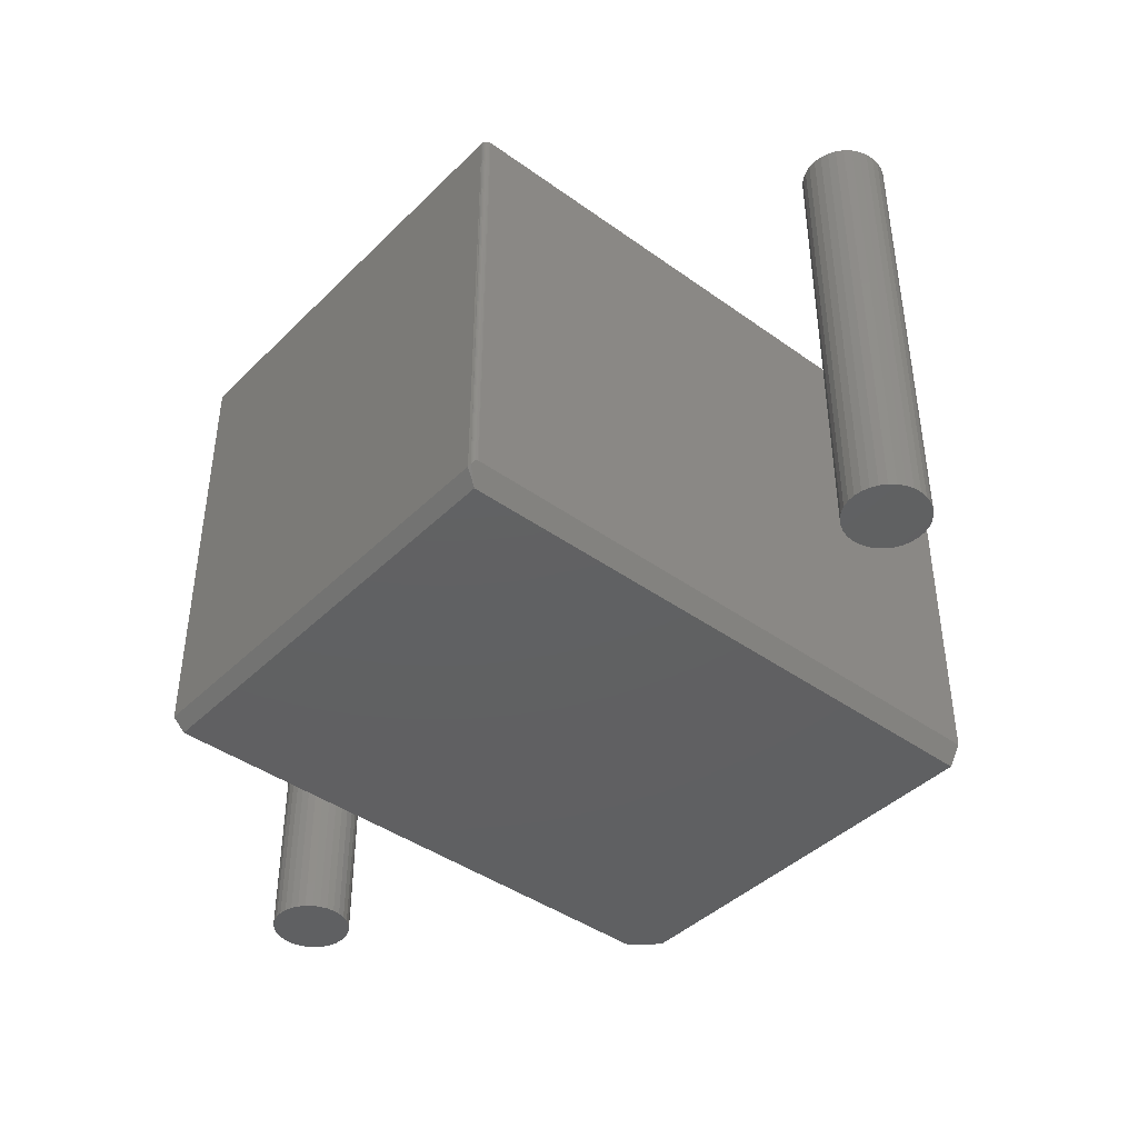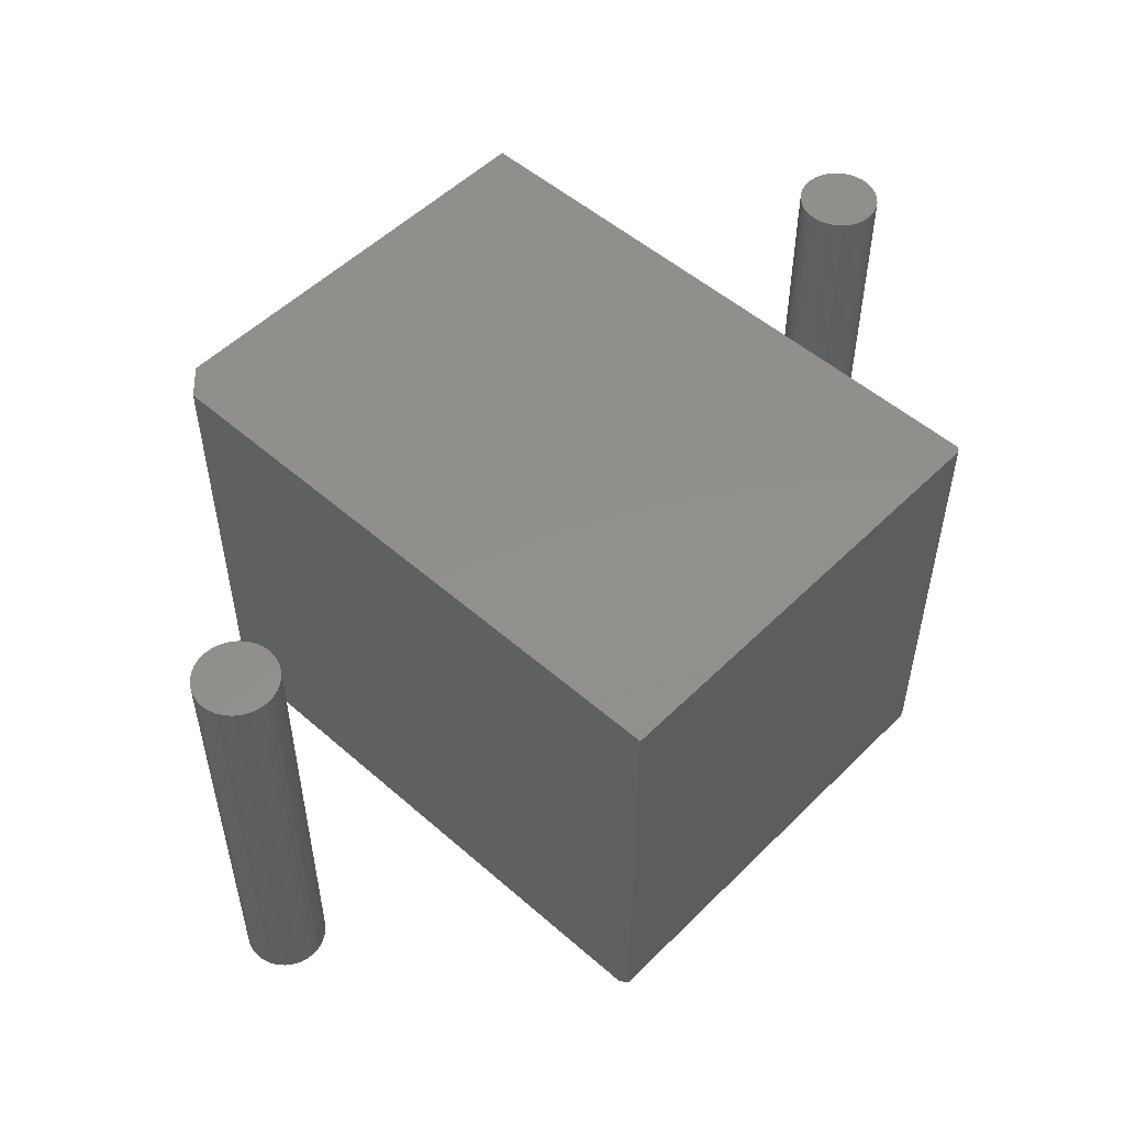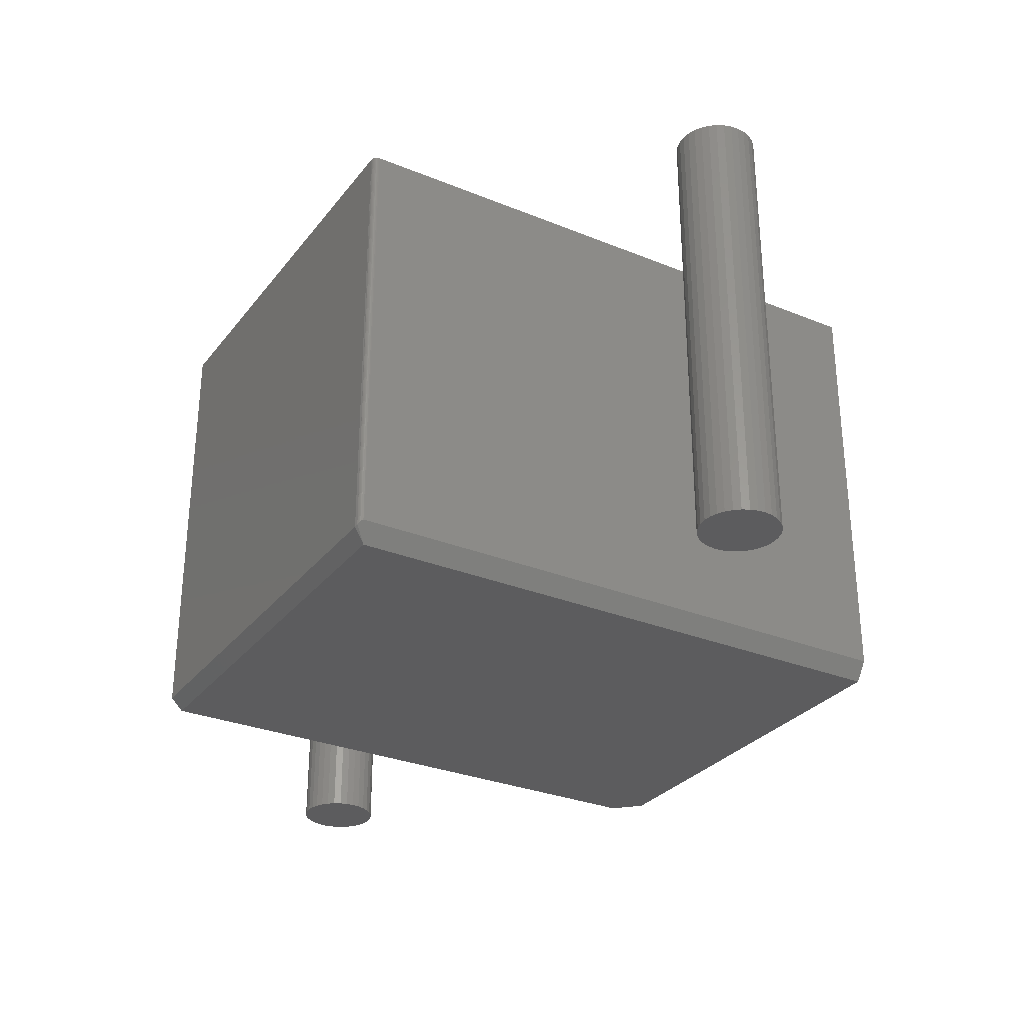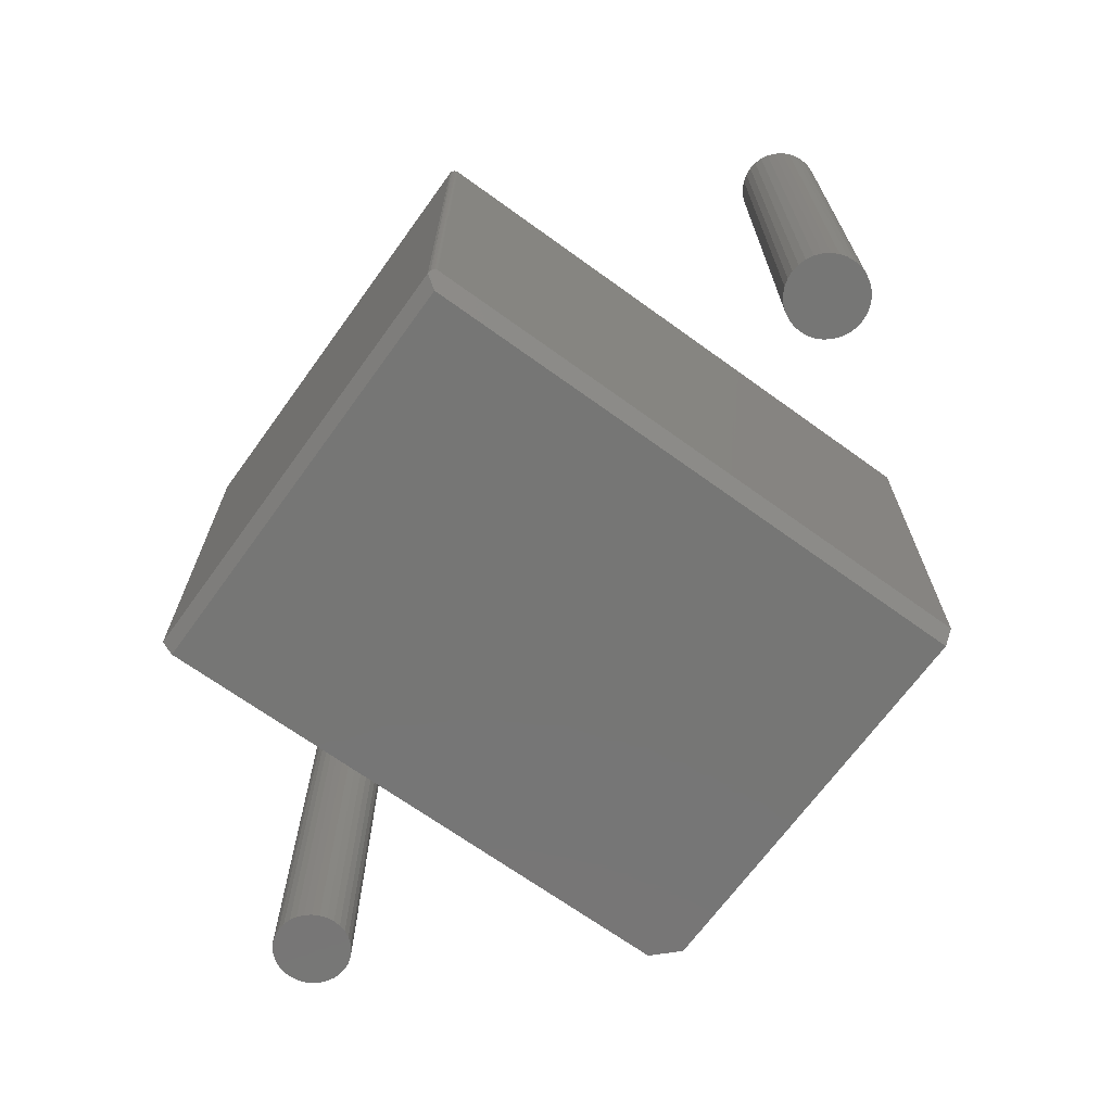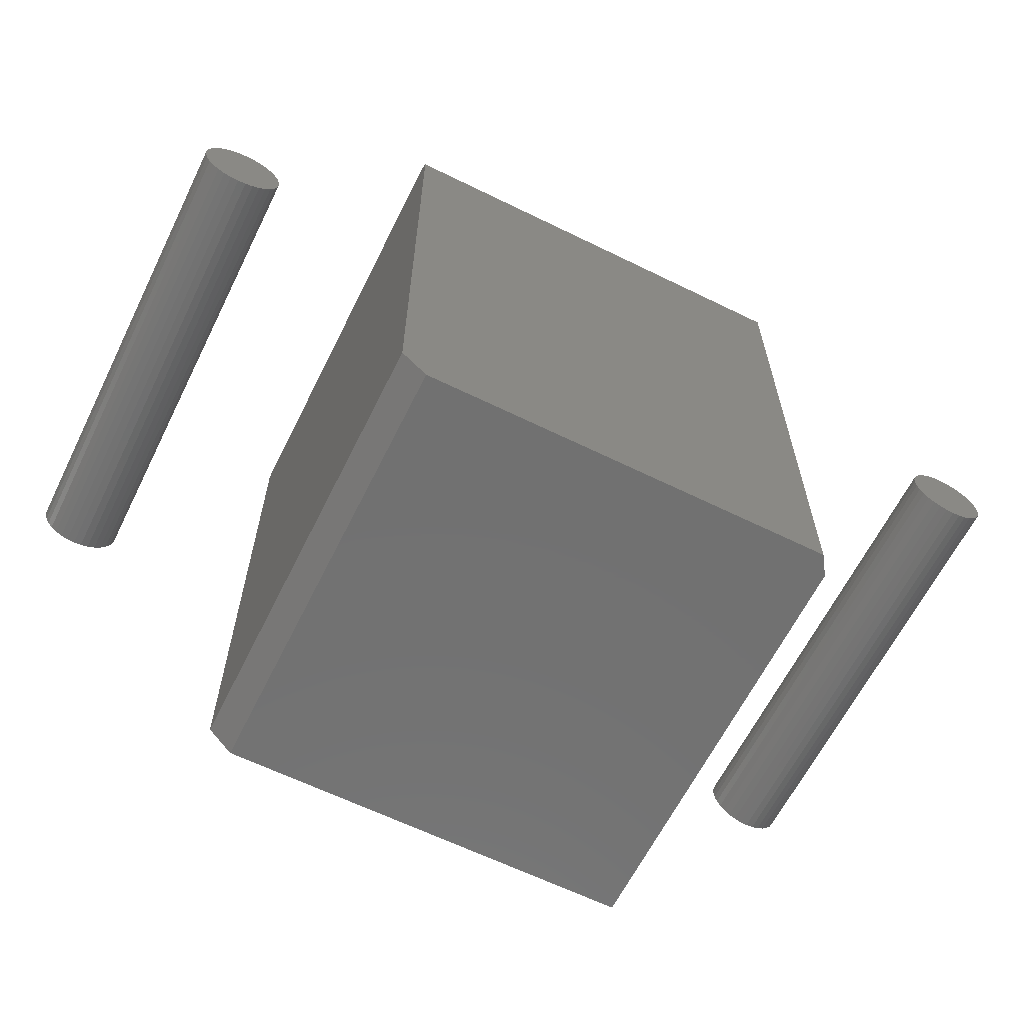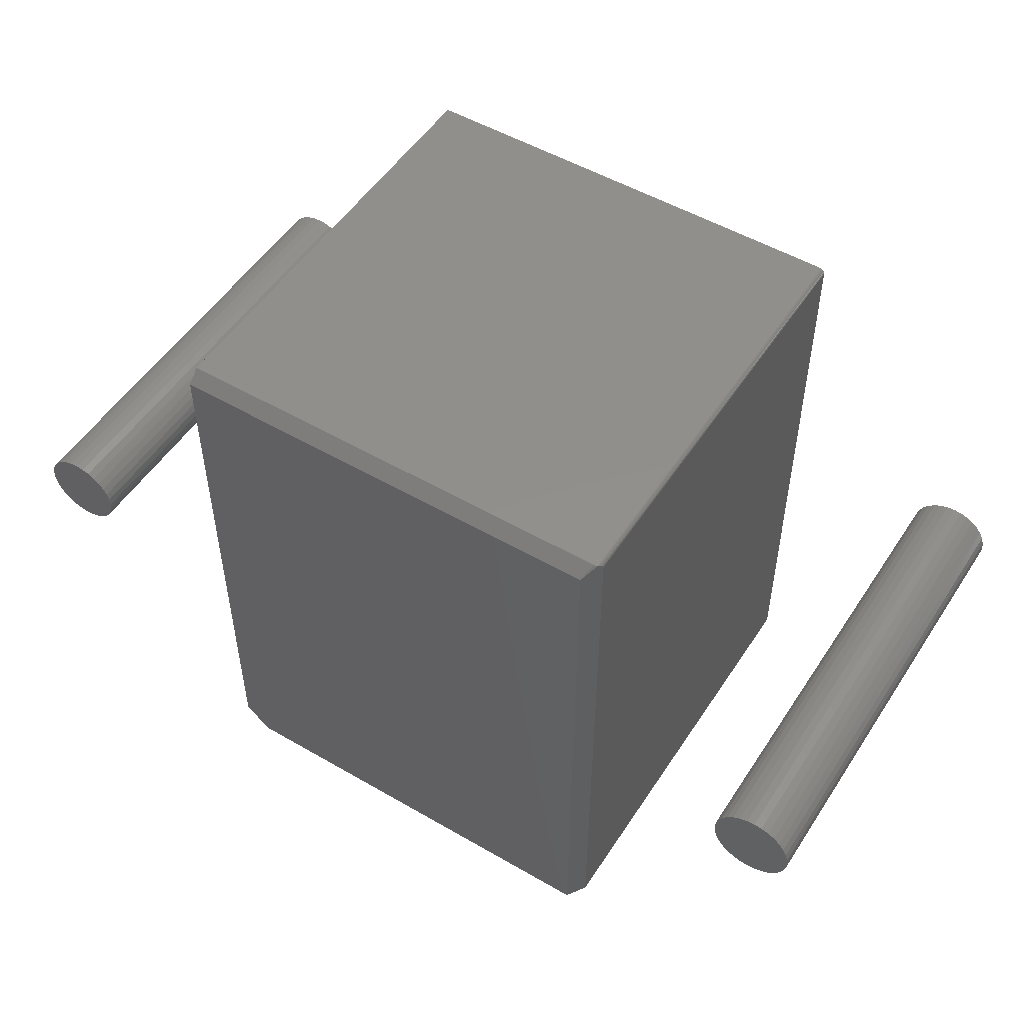
<metadata>
{"format":"stl","ext":"stl","renderer":"f3d","projection":"perspective","resolution":1024,"background":"white","views":[{"elev":-42.1,"azim":-130.7,"up":"+Z"},{"elev":52.0,"azim":133.3,"up":"+Z"},{"elev":-29.9,"azim":-120.7,"up":"+Z"},{"elev":-68.5,"azim":-125.9,"up":"+Z"},{"elev":-63.2,"azim":153.6,"up":"+Y"},{"elev":51.7,"azim":-147.8,"up":"+Y"}]}
</metadata>
<code>
# stl→obj: 170 verts, 328 faces
v 0.5181 0.05181 0.5625
v 0.5085 0.05086 0.5625
v 0.4992 0.04805 0.5625
v 0.5277 0.05086 0.5625
v 0.537 0.04805 0.5625
v 0.4907 0.04349 0.5625
v 0.5455 0.04349 0.5625
v 0.4832 0.03736 0.5625
v 0.553 0.03736 0.5625
v 0.4771 0.02988 0.5625
v 0.5591 0.02988 0.5625
v 0.4725 0.02135 0.5625
v 0.5637 0.02135 0.5625
v 0.4697 0.01209 0.5625
v 0.5665 0.01209 0.5625
v 0.5665 -0.007159 0.5625
v 0.4725 -0.01642 0.5625
v 0.5637 -0.01642 0.5625
v 0.4771 -0.02495 0.5625
v 0.5591 -0.02495 0.5625
v 0.4832 -0.03242 0.5625
v 0.553 -0.03242 0.5625
v 0.4907 -0.03856 0.5625
v 0.5455 -0.03856 0.5625
v 0.4992 -0.04312 0.5625
v 0.537 -0.04312 0.5625
v 0.5085 -0.04593 0.5625
v 0.5181 -0.04688 0.5625
v 0.5277 -0.04593 0.5625
v 0.5674 0.002467 0.5625
v 0.4688 0.002467 0.5625
v 0.4697 -0.007159 0.5625
v 0.4992 0.04805 0
v 0.5085 0.05086 0
v 0.5181 0.05181 0
v 0.5277 0.05086 0
v 0.537 0.04805 0
v 0.4907 0.04349 0
v 0.5455 0.04349 0
v 0.4832 0.03736 0
v 0.553 0.03736 0
v 0.4771 0.02988 0
v 0.5591 0.02988 0
v 0.4725 0.02135 0
v 0.5637 0.02135 0
v 0.4697 0.01209 0
v 0.5665 0.01209 0
v 0.5637 -0.01642 0
v 0.4725 -0.01642 0
v 0.5665 -0.007159 0
v 0.4771 -0.02495 0
v 0.5591 -0.02495 0
v 0.4832 -0.03242 0
v 0.553 -0.03242 0
v 0.4907 -0.03856 0
v 0.5455 -0.03856 0
v 0.4992 -0.04312 0
v 0.537 -0.04312 0
v 0.5085 -0.04593 0
v 0.5181 -0.04688 0
v 0.5277 -0.04593 0
v 0.4697 -0.007159 0
v 0.4688 0.002467 0
v 0.5674 0.002467 0
v 0.002961 -0.375 0.5625
v 0.2793 -0.3438 0.5625
v -0.2812 -0.375 0.5625
v 0.248 -0.375 0.5625
v -0.2799 0.3715 0.5625
v -0.2778 0.3737 0.5625
v -0.279 0.3727 0.5625
v 0.2793 0.375 0.5625
v -0.2807 0.3702 0.5625
v -0.2811 0.3687 0.5625
v -0.2812 0.3672 0.5625
v 0.2793 0.2329 0.5625
v 0.002961 0.375 0.5625
v -0.2734 0.375 0.5625
v -0.275 0.3748 0.5625
v -0.2764 0.3744 0.5625
v -0.2812 0.003947 0.5625
v 0.2793 -0.2329 0.5625
v -0.2812 0.2329 0.5625
v -0.2812 -0.2329 0.5625
v -0.2812 -0.2329 0.02344
v -0.2656 -0.375 0
v -0.2812 -0.375 0.02344
v -0.2812 0.3672 0.02344
v -0.2812 0.3684 0.02329
v -0.2804 0.3707 0.02219
v -0.2656 0.3594 0
v -0.2812 0.003947 0.02344
v -0.2812 0.2329 0.02344
v -0.2798 0.3717 0.02127
v -0.279 0.3726 0.02014
v -0.2782 0.3734 0.0188
v -0.2772 0.3741 0.0173
v -0.2734 0.375 0.01562
v 0.002961 0.375 0.01562
v 0.2793 0.3594 0
v 0.2793 0.375 0.01562
v 0.2793 -0.3438 0
v 0.248 -0.375 0
v 0.002961 -0.375 0
v 0.2793 0.2329 0
v 0.2793 -0.2329 0
v -0.5156 0.05181 0.5625
v -0.5253 0.05086 0.5625
v -0.5345 0.04805 0.5625
v -0.506 0.05086 0.5625
v -0.4967 0.04805 0.5625
v -0.543 0.04349 0.5625
v -0.4882 0.04349 0.5625
v -0.5505 0.03736 0.5625
v -0.4807 0.03736 0.5625
v -0.5567 0.02988 0.5625
v -0.4746 0.02988 0.5625
v -0.5612 0.02135 0.5625
v -0.47 0.02135 0.5625
v -0.564 0.01209 0.5625
v -0.4672 0.01209 0.5625
v -0.4672 -0.007159 0.5625
v -0.5612 -0.01642 0.5625
v -0.47 -0.01642 0.5625
v -0.5567 -0.02495 0.5625
v -0.4746 -0.02495 0.5625
v -0.5505 -0.03242 0.5625
v -0.4807 -0.03242 0.5625
v -0.543 -0.03856 0.5625
v -0.4882 -0.03856 0.5625
v -0.5345 -0.04312 0.5625
v -0.4967 -0.04312 0.5625
v -0.5253 -0.04593 0.5625
v -0.5156 -0.04688 0.5625
v -0.506 -0.04593 0.5625
v -0.4663 0.002467 0.5625
v -0.565 0.002467 0.5625
v -0.564 -0.007159 0.5625
v -0.5345 0.04805 0
v -0.5253 0.05086 0
v -0.5156 0.05181 0
v -0.506 0.05086 0
v -0.4967 0.04805 0
v -0.543 0.04349 0
v -0.4882 0.04349 0
v -0.5505 0.03736 0
v -0.4807 0.03736 0
v -0.5567 0.02988 0
v -0.4746 0.02988 0
v -0.5612 0.02135 0
v -0.47 0.02135 0
v -0.564 0.01209 0
v -0.4672 0.01209 0
v -0.47 -0.01642 0
v -0.5612 -0.01642 0
v -0.4672 -0.007159 0
v -0.5567 -0.02495 0
v -0.4746 -0.02495 0
v -0.5505 -0.03242 0
v -0.4807 -0.03242 0
v -0.543 -0.03856 0
v -0.4882 -0.03856 0
v -0.5345 -0.04312 0
v -0.4967 -0.04312 0
v -0.5253 -0.04593 0
v -0.5156 -0.04688 0
v -0.506 -0.04593 0
v -0.564 -0.007159 0
v -0.565 0.002467 0
v -0.4663 0.002467 0
f 1 2 3
f 4 1 3
f 4 3 5
f 5 3 6
f 5 6 7
f 7 6 8
f 7 8 9
f 9 8 10
f 9 10 11
f 11 10 12
f 11 12 13
f 13 12 14
f 13 14 15
f 16 17 18
f 18 17 19
f 18 19 20
f 20 19 21
f 20 21 22
f 22 21 23
f 22 23 24
f 24 23 25
f 24 25 26
f 26 25 27
f 26 27 28
f 26 28 29
f 15 14 30
f 30 14 31
f 30 31 16
f 16 31 32
f 16 32 17
f 33 34 35
f 33 35 36
f 37 33 36
f 38 33 37
f 39 38 37
f 40 38 39
f 41 40 39
f 42 40 41
f 43 42 41
f 44 42 43
f 45 44 43
f 46 44 45
f 47 46 45
f 48 49 50
f 51 49 48
f 52 51 48
f 53 51 52
f 54 53 52
f 55 53 54
f 56 55 54
f 57 55 56
f 58 57 56
f 59 57 58
f 60 59 58
f 61 60 58
f 49 62 50
f 50 62 63
f 50 63 64
f 64 63 46
f 64 46 47
f 64 30 50
f 50 30 16
f 50 16 48
f 48 16 18
f 48 18 52
f 52 18 20
f 52 20 54
f 54 20 22
f 54 22 56
f 56 22 24
f 56 24 58
f 58 24 26
f 58 26 61
f 61 26 29
f 61 29 60
f 60 29 28
f 60 28 59
f 59 28 27
f 59 27 57
f 57 27 25
f 57 25 55
f 55 25 23
f 55 23 53
f 53 23 21
f 53 21 51
f 51 21 19
f 51 19 49
f 49 19 17
f 49 17 62
f 62 17 32
f 62 32 63
f 63 32 31
f 63 31 46
f 46 31 14
f 46 14 44
f 44 14 12
f 44 12 42
f 42 12 10
f 42 10 40
f 40 10 8
f 40 8 38
f 38 8 6
f 38 6 33
f 33 6 3
f 33 3 34
f 34 3 2
f 34 2 35
f 35 2 1
f 35 1 36
f 36 1 4
f 36 4 37
f 37 4 5
f 37 5 39
f 39 5 7
f 39 7 41
f 41 7 9
f 41 9 43
f 43 9 11
f 43 11 45
f 45 11 13
f 45 13 47
f 47 13 15
f 47 15 64
f 64 15 30
f 65 66 67
f 65 68 66
f 69 70 71
f 72 70 69
f 72 69 73
f 72 73 74
f 72 74 75
f 72 75 76
f 70 72 77
f 70 77 78
f 70 78 79
f 70 79 80
f 81 82 83
f 83 82 76
f 83 76 75
f 67 66 84
f 84 66 82
f 84 82 81
f 85 86 87
f 88 89 90
f 91 86 85
f 91 85 92
f 91 92 93
f 91 93 88
f 91 88 90
f 91 90 94
f 91 94 95
f 91 95 96
f 91 96 97
f 91 97 98
f 75 88 83
f 83 88 93
f 99 98 77
f 77 98 78
f 91 98 100
f 100 98 99
f 100 99 101
f 78 97 79
f 78 98 97
f 88 74 89
f 88 75 74
f 74 73 89
f 89 73 90
f 90 73 69
f 69 94 90
f 94 69 71
f 94 71 95
f 71 70 95
f 95 70 96
f 96 70 80
f 96 80 97
f 80 79 97
f 102 103 104
f 86 91 100
f 86 100 105
f 86 105 106
f 86 106 102
f 86 102 104
f 66 102 82
f 82 102 106
f 104 103 65
f 65 103 68
f 103 102 68
f 68 102 66
f 84 85 67
f 67 85 87
f 81 92 84
f 84 92 85
f 83 93 81
f 81 93 92
f 65 67 104
f 104 67 87
f 104 87 86
f 101 99 72
f 72 99 77
f 76 105 72
f 72 105 100
f 72 100 101
f 82 106 76
f 76 106 105
f 107 108 109
f 110 107 109
f 110 109 111
f 111 109 112
f 111 112 113
f 113 112 114
f 113 114 115
f 115 114 116
f 115 116 117
f 117 116 118
f 117 118 119
f 119 118 120
f 119 120 121
f 122 123 124
f 124 123 125
f 124 125 126
f 126 125 127
f 126 127 128
f 128 127 129
f 128 129 130
f 130 129 131
f 130 131 132
f 132 131 133
f 132 133 134
f 132 134 135
f 121 120 136
f 136 120 137
f 136 137 122
f 122 137 138
f 122 138 123
f 139 140 141
f 139 141 142
f 143 139 142
f 144 139 143
f 145 144 143
f 146 144 145
f 147 146 145
f 148 146 147
f 149 148 147
f 150 148 149
f 151 150 149
f 152 150 151
f 153 152 151
f 154 155 156
f 157 155 154
f 158 157 154
f 159 157 158
f 160 159 158
f 161 159 160
f 162 161 160
f 163 161 162
f 164 163 162
f 165 163 164
f 166 165 164
f 167 166 164
f 155 168 156
f 156 168 169
f 156 169 170
f 170 169 152
f 170 152 153
f 170 136 156
f 156 136 122
f 156 122 154
f 154 122 124
f 154 124 158
f 158 124 126
f 158 126 160
f 160 126 128
f 160 128 162
f 162 128 130
f 162 130 164
f 164 130 132
f 164 132 167
f 167 132 135
f 167 135 166
f 166 135 134
f 166 134 165
f 165 134 133
f 165 133 163
f 163 133 131
f 163 131 161
f 161 131 129
f 161 129 159
f 159 129 127
f 159 127 157
f 157 127 125
f 157 125 155
f 155 125 123
f 155 123 168
f 168 123 138
f 168 138 169
f 169 138 137
f 169 137 152
f 152 137 120
f 152 120 150
f 150 120 118
f 150 118 148
f 148 118 116
f 148 116 146
f 146 116 114
f 146 114 144
f 144 114 112
f 144 112 139
f 139 112 109
f 139 109 140
f 140 109 108
f 140 108 141
f 141 108 107
f 141 107 142
f 142 107 110
f 142 110 143
f 143 110 111
f 143 111 145
f 145 111 113
f 145 113 147
f 147 113 115
f 147 115 149
f 149 115 117
f 149 117 151
f 151 117 119
f 151 119 153
f 153 119 121
f 153 121 170
f 170 121 136

</code>
